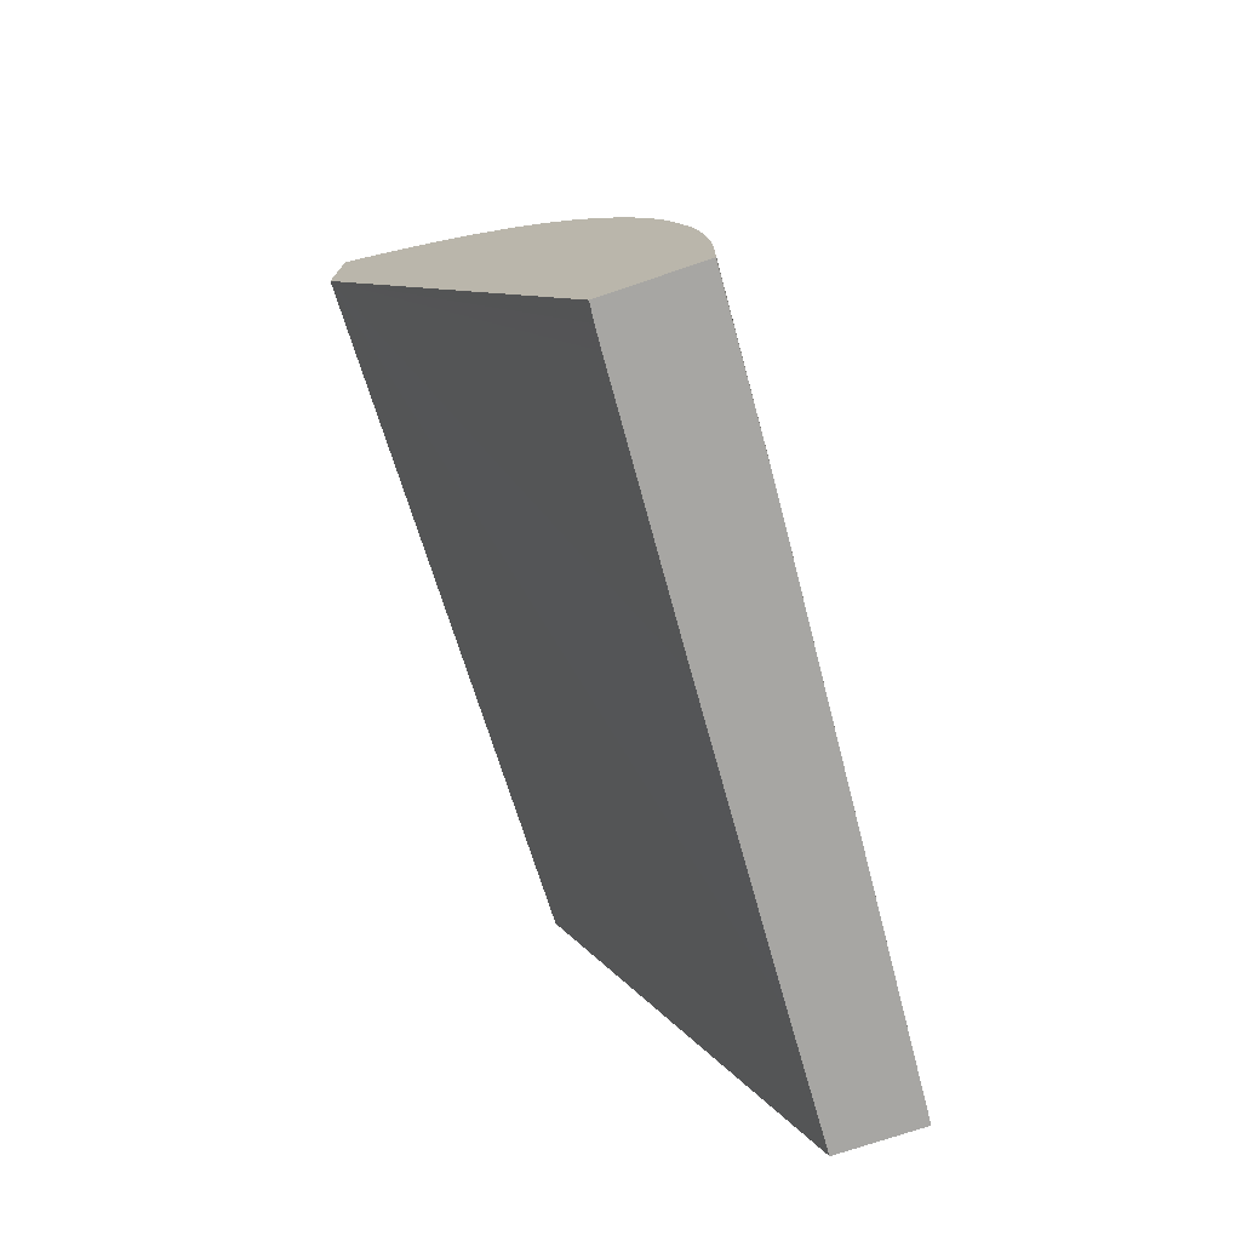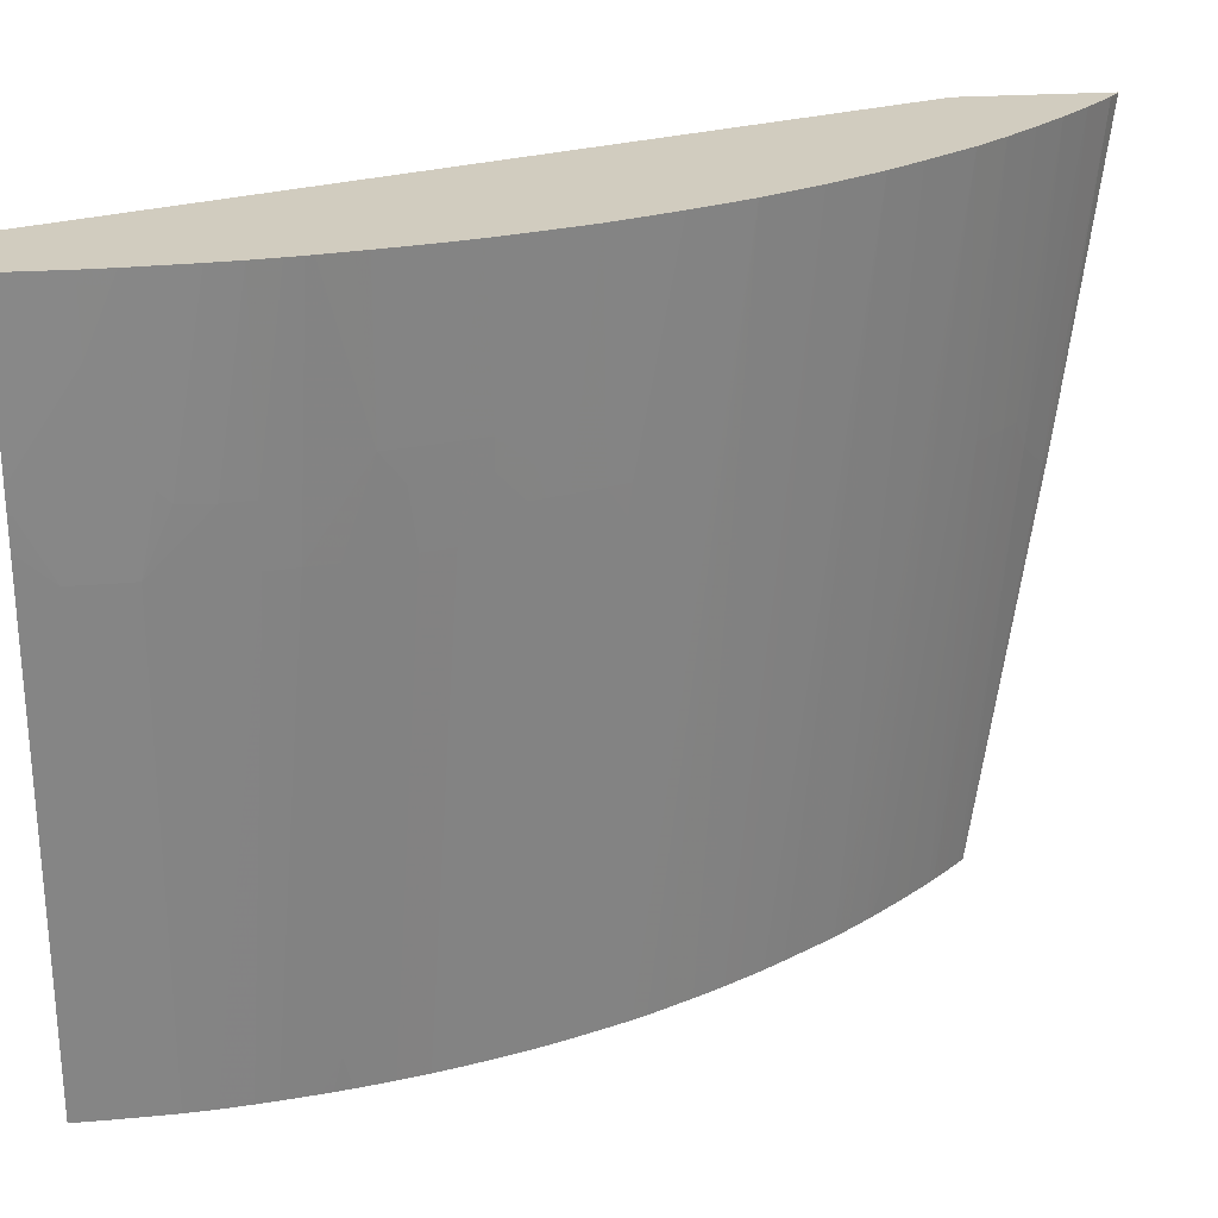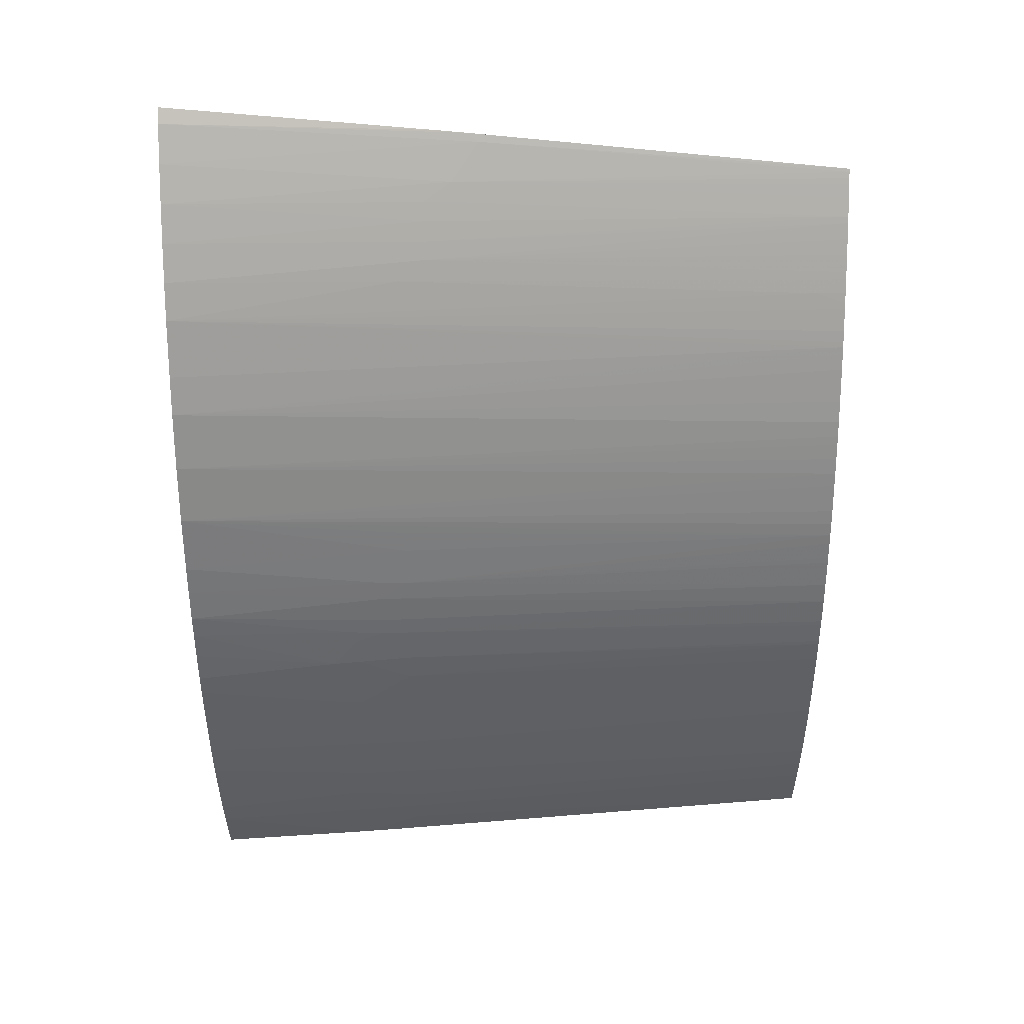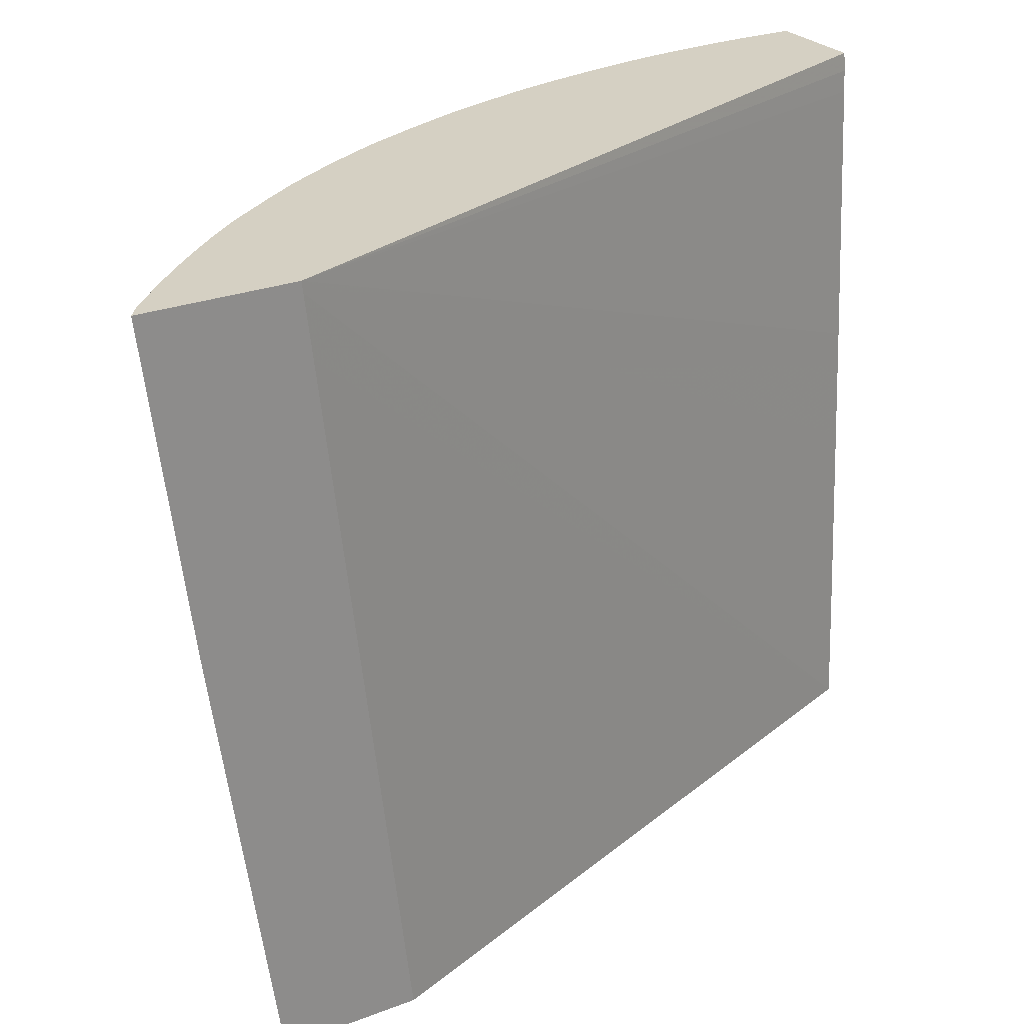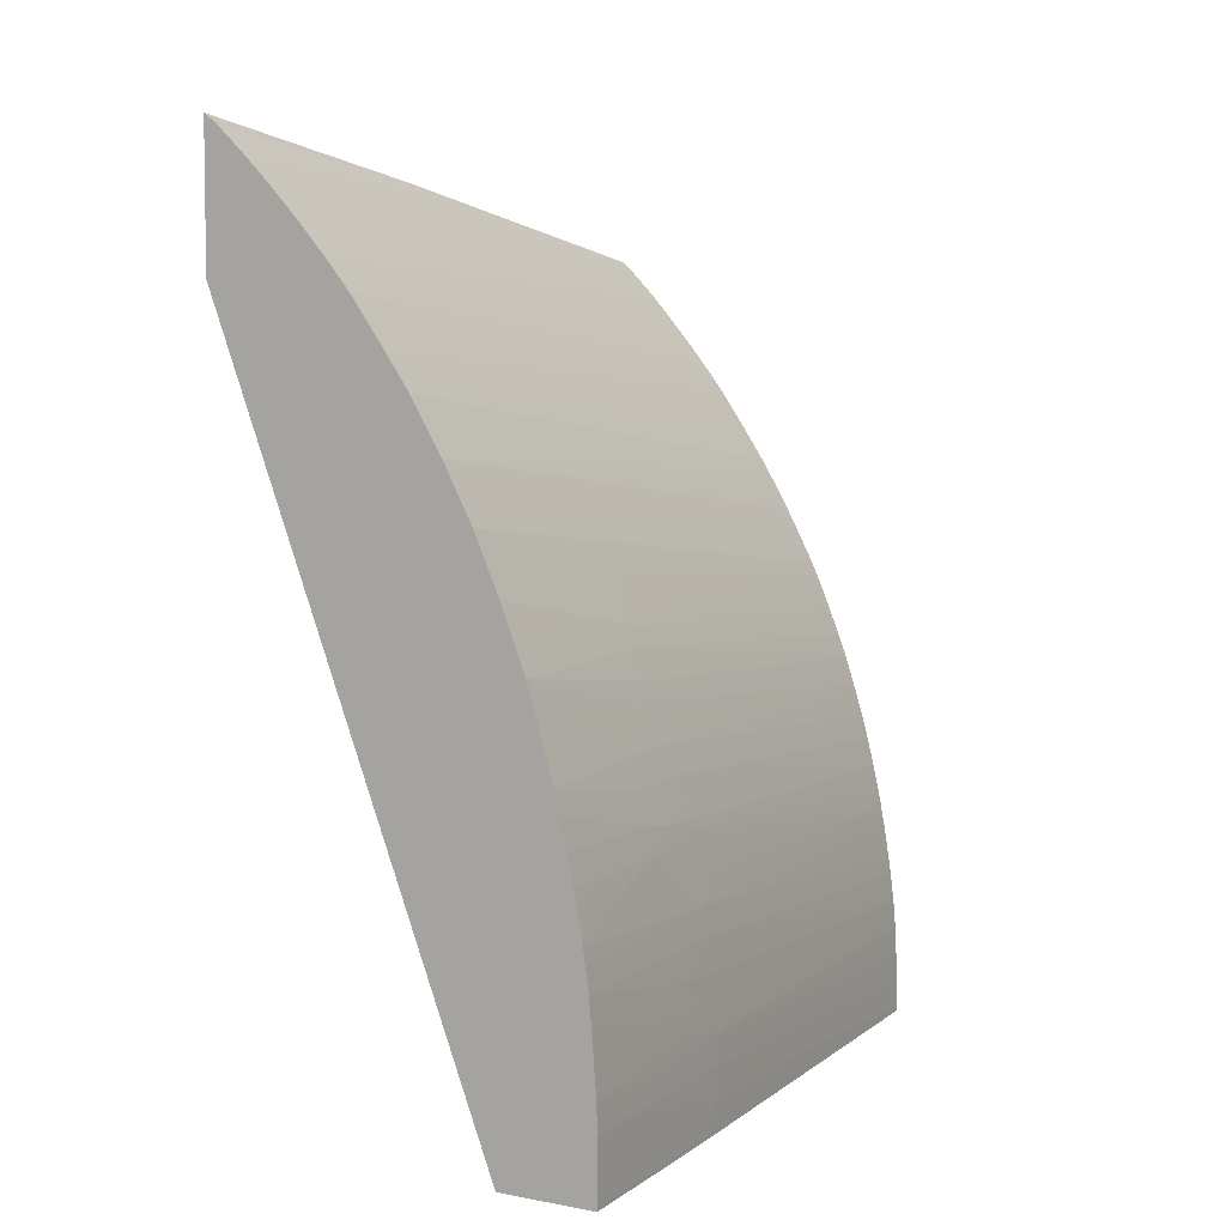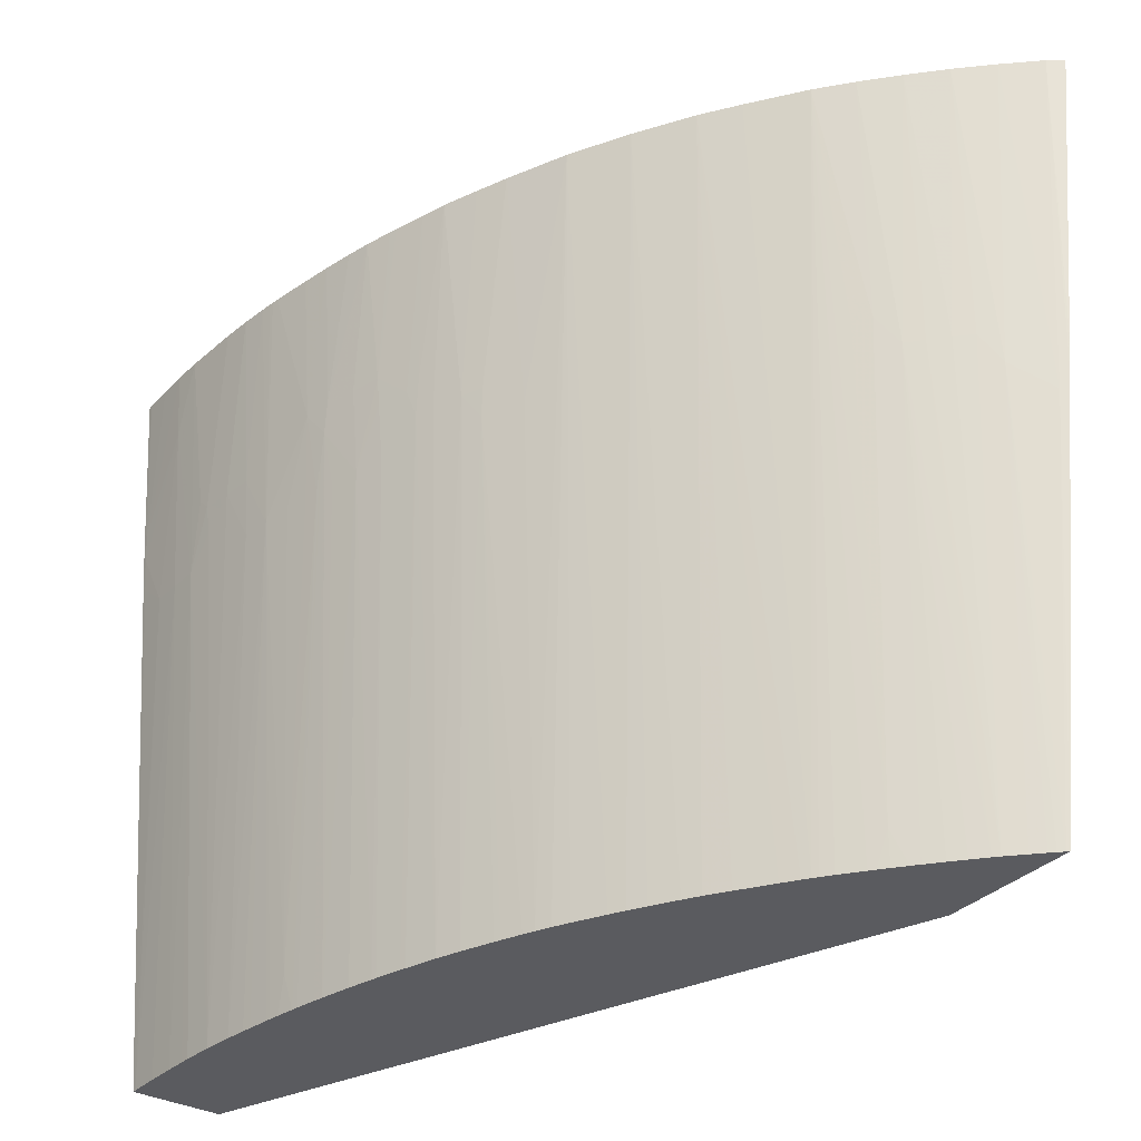
<metadata>
{"format":"obj","ext":"obj","renderer":"f3d","projection":"perspective","resolution":1024,"background":"white","views":[{"elev":-74.1,"azim":18.7,"up":"+Y"},{"elev":24.1,"azim":83.2,"up":"+Z"},{"elev":55.6,"azim":89.5,"up":"+Y"},{"elev":26.2,"azim":-121.1,"up":"+Z"},{"elev":5.2,"azim":30.3,"up":"+Y"},{"elev":-33.5,"azim":143.8,"up":"+Z"}]}
</metadata>
<code>
v 0.01726 0.01981 0.02461
v 0.01758 0.01957 0.02461
v 0.01726 0.019 0.01809
v 0.01726 0.01652 0.02461
v 0.01827 0.01893 0.02461
v 0.0174 0.01874 0.01703
v 0.01726 0.0189 0.01732
v 0.01726 0.01649 0.02438
v 0.02313 -0.001093 0.007896
v 0.02327 -0.001093 0.01093
v 0.02349 -0.001093 0.01503
v 0.02364 -0.001093 0.0177
v 0.02399 -0.001093 0.02371
v 0.02403 -0.001093 0.0242
v 0.02407 -0.001093 0.02461
v 0.01894 0.01827 0.02461
v 0.01814 0.01813 0.0177
v 0.01732 0.01753 0.007896
v 0.01726 0.01758 0.007896
v 0.01726 0.01633 0.02304
v 0.02512 -0.001093 0.007896
v 0.01726 0.01455 0.007896
v 0.02634 -0.001093 0.02461
v 0.01852 0.01784 0.01837
v 0.01959 0.01759 0.02461
v 0.01883 0.0175 0.01837
v 0.01847 0.01779 0.0177
v 0.01776 0.01708 0.007896
v 0.01753 0.01731 0.007896
v 0.01743 0.01742 0.007896
v 0.02603 -0.001093 0.01969
v 0.02512 -0.001001 0.007896
v 0.02599 -0.000332 0.01903
v 0.02603 -0.001001 0.01962
v 0.02613 -0.001093 0.02113
v 0.02635 -0.001001 0.02461
v 0.01808 0.01675 0.007896
v 0.02022 0.01688 0.02461
v 0.01947 0.01681 0.01837
v 0.01917 0.01714 0.01837
v 0.01798 0.01686 0.007896
v 0.02609 -0.001001 0.02037
v 0.02608 -0.001093 0.02037
v 0.02511 -0.000332 0.007896
v 0.02598 0.0003351 0.01903
v 0.02626 0.0003351 0.02304
v 0.02613 -0.001001 0.02104
v 0.02635 -0.000332 0.02461
v 0.01819 0.01663 0.007896
v 0.02081 0.01617 0.02461
v 0.01985 0.01647 0.01903
v 0.01899 0.01572 0.007896
v 0.01871 0.01605 0.007896
v 0.01845 0.01633 0.007896
v 0.02508 0.0003351 0.007896
v 0.02595 0.001002 0.01903
v 0.02636 0.0003351 0.02461
v 0.02633 0.001002 0.02461
v 0.02012 0.01613 0.01903
v 0.02164 0.01503 0.02461
v 0.02017 0.01421 0.007896
v 0.0201 0.01432 0.007896
v 0.01993 0.01455 0.007896
v 0.01958 0.01499 0.007896
v 0.01948 0.01512 0.007896
v 0.01938 0.01537 0.008632
v 0.01911 0.01557 0.007896
v 0.02506 0.0007873 0.007896
v 0.025 0.001671 0.007896
v 0.02595 0.001671 0.0197
v 0.02601 0.001608 0.02043
v 0.02605 0.001344 0.0207
v 0.02505 0.001002 0.007896
v 0.02624 0.002338 0.02461
v 0.02219 0.01424 0.02461
v 0.02028 0.01406 0.007896
v 0.01933 0.01531 0.007896
v 0.02491 0.002338 0.007896
v 0.02575 0.003007 0.01903
v 0.02593 0.002338 0.02037
v 0.02617 0.003007 0.02461
v 0.02251 0.01371 0.02461
v 0.02149 0.01222 0.007896
v 0.02129 0.01255 0.007896
v 0.02098 0.01302 0.007896
v 0.02051 0.01373 0.007896
v 0.02485 0.002791 0.007896
v 0.02566 0.003674 0.01903
v 0.02585 0.003007 0.02037
v 0.02609 0.003607 0.02461
v 0.02294 0.013 0.02461
v 0.02161 0.01202 0.007896
v 0.02481 0.003007 0.007896
v 0.02604 0.003953 0.02461
v 0.02606 0.003844 0.02461
v 0.02476 0.003296 0.007896
v 0.02473 0.00348 0.007896
v 0.02472 0.003586 0.007896
v 0.02471 0.004006 0.008691
v 0.02553 0.004341 0.01903
v 0.02557 0.005011 0.02104
v 0.02363 0.01171 0.02461
v 0.02201 0.01131 0.007896
v 0.02181 0.01167 0.007896
v 0.02601 0.004108 0.02461
v 0.02468 0.003814 0.007896
v 0.0246 0.004202 0.007896
v 0.02536 0.005236 0.01903
v 0.02542 0.004902 0.01903
v 0.02542 0.005502 0.02037
v 0.02545 0.005614 0.02104
v 0.0257 0.005678 0.02461
v 0.02584 0.005011 0.02461
v 0.02589 0.004755 0.02461
v 0.02421 0.01038 0.02461
v 0.02367 0.01035 0.01903
v 0.02345 0.01084 0.01903
v 0.02284 0.009682 0.007896
v 0.0227 0.009997 0.007896
v 0.02253 0.01033 0.007896
v 0.02218 0.01099 0.007896
v 0.02457 0.004341 0.007896
v 0.02537 0.00532 0.01942
v 0.02539 0.005406 0.01987
v 0.02447 0.004796 0.007896
v 0.02442 0.005011 0.007896
v 0.02526 0.005678 0.01903
v 0.02509 0.006347 0.01903
v 0.02526 0.006347 0.02104
v 0.02542 0.006875 0.02461
v 0.02555 0.006347 0.02461
v 0.02449 0.009682 0.02461
v 0.02411 0.009502 0.0197
v 0.02408 0.009426 0.01903
v 0.02295 0.009445 0.007896
v 0.02426 0.005678 0.007896
v 0.02416 0.006032 0.007896
v 0.02411 0.006226 0.007896
v 0.0249 0.007014 0.01903
v 0.02502 0.007014 0.02037
v 0.02508 0.007014 0.02104
v 0.02524 0.007482 0.02461
v 0.0248 0.008911 0.02461
v 0.0243 0.009017 0.0197
v 0.02345 0.008205 0.007896
v 0.02318 0.00888 0.007896
v 0.02313 0.009017 0.007896
v 0.02408 0.006332 0.007896
v 0.02468 0.007926 0.0197
v 0.02479 0.007593 0.0197
v 0.02401 0.00656 0.007896
v 0.02391 0.006885 0.007896
v 0.0248 0.00773 0.02036
v 0.02498 0.00835 0.02461
v 0.02519 0.007662 0.02461
v 0.02472 0.008049 0.02058
v 0.02454 0.00835 0.0197
v 0.02365 0.007681 0.007896
v 0.02387 0.007014 0.007896
f 75 86 76
f 78 87 88
f 69 80 70
f 79 88 89
f 75 85 86
f 79 89 80
f 78 88 79
f 69 79 80
f 71 80 74
f 75 83 84
f 75 82 83
f 74 80 81
f 71 74 72
f 70 80 71
f 80 89 81
f 75 84 85
f 81 89 90
f 91 103 104
f 83 91 92
f 94 101 105
f 69 78 79
f 98 106 99
f 91 104 92
f 91 102 103
f 88 101 94
f 88 100 101
f 82 91 83
f 88 99 100
f 88 97 98
f 88 96 97
f 88 93 96
f 88 90 89
f 88 95 90
f 88 94 95
f 87 93 88
f 88 98 99
f 66 77 67
f 39 53 54
f 61 75 76
f 47 57 48
f 46 58 57
f 46 56 58
f 46 57 47
f 45 56 46
f 45 55 56
f 44 55 45
f 50 59 51
f 42 46 47
f 39 49 40
f 39 54 49
f 39 52 53
f 39 51 52
f 38 51 39
f 99 106 107
f 38 50 51
f 42 47 43
f 65 77 66
f 50 60 61
f 50 62 63
f 60 75 61
f 58 72 74
f 56 73 69
f 56 68 73
f 56 72 58
f 56 71 72
f 56 70 71
f 50 61 62
f 56 69 70
f 51 67 52
f 51 66 67
f 51 59 66
f 50 66 59
f 50 65 66
f 50 64 65
f 50 63 64
f 55 68 56
f 99 107 108
f 144 157 158
f 99 109 100
f 139 150 140
f 139 149 150
f 138 148 139
f 134 147 135
f 134 146 147
f 134 145 146
f 134 144 145
f 139 148 151
f 133 144 134
f 132 143 144
f 130 141 142
f 129 141 130
f 128 141 129
f 128 140 141
f 128 139 140
f 128 138 139
f 132 144 133
f 128 137 138
f 139 151 152
f 140 150 141
f 37 40 49
f 153 156 154
f 149 159 158
f 149 152 159
f 149 153 150
f 149 156 153
f 149 157 156
f 139 152 149
f 149 158 157
f 143 157 144
f 143 156 157
f 143 154 156
f 141 155 142
f 141 154 155
f 141 153 154
f 141 150 153
f 144 158 145
f 99 108 109
f 128 136 137
f 126 136 128
f 107 122 108
f 102 121 103
f 102 120 121
f 102 119 120
f 102 118 119
f 102 117 118
f 102 116 117
f 108 123 124
f 102 115 116
f 101 113 114
f 101 112 113
f 101 111 112
f 101 110 111
f 101 108 110
f 101 109 108
f 100 109 101
f 101 114 105
f 126 128 127
f 108 124 110
f 110 124 122
f 122 124 123
f 118 134 135
f 116 134 118
f 116 133 134
f 116 118 117
f 115 133 116
f 115 132 133
f 108 122 123
f 111 131 112
f 111 129 130
f 110 129 111
f 110 128 129
f 110 127 128
f 110 126 127
f 110 125 126
f 110 122 125
f 111 130 131
f 36 47 48
f 33 46 42
f 35 43 47
f 6 19 7
f 6 18 19
f 6 17 18
f 5 17 6
f 5 16 17
f 4 14 15
f 4 13 14
f 4 12 13
f 4 11 12
f 4 10 11
f 4 9 10
f 4 8 9
f 2 7 3
f 2 6 7
f 2 5 6
f 8 20 9
f 9 21 31
f 9 31 43
f 9 43 35
f 9 37 49
f 9 41 37
f 9 28 41
f 9 29 28
f 9 30 29
f 9 18 30
f 9 19 18
f 1 5 2
f 9 22 19
f 9 11 10
f 9 12 11
f 9 13 12
f 9 14 13
f 9 15 14
f 9 23 15
f 9 35 23
f 9 20 22
f 1 16 5
f 1 25 16
f 1 38 25
f 1 90 95
f 1 81 90
f 1 74 81
f 1 58 74
f 1 48 57
f 1 36 48
f 1 23 36
f 1 95 94
f 1 15 23
f 1 8 4
f 1 20 8
f 1 22 20
f 1 19 22
f 1 7 19
f 1 3 7
f 1 2 3
f 1 4 15
f 9 49 54
f 1 94 105
f 1 114 113
f 1 50 38
f 1 60 50
f 1 75 60
f 1 82 75
f 1 91 82
f 1 102 91
f 1 115 102
f 1 105 114
f 1 132 115
f 1 154 143
f 1 155 154
f 1 142 155
f 1 130 142
f 1 131 130
f 1 112 131
f 1 113 112
f 1 143 132
f 9 54 53
f 1 57 58
f 9 52 67
f 17 29 30
f 17 28 29
f 17 27 28
f 17 24 27
f 16 26 24
f 16 25 26
f 16 24 17
f 9 32 21
f 9 44 32
f 9 55 44
f 9 68 55
f 9 73 68
f 9 69 73
f 9 78 69
f 9 87 78
f 17 30 18
f 21 32 33
f 21 33 34
f 21 34 31
f 9 53 52
f 33 42 34
f 35 47 36
f 33 45 46
f 32 45 33
f 32 44 45
f 31 42 43
f 9 93 87
f 27 41 28
f 26 40 37
f 25 40 26
f 25 39 40
f 25 38 39
f 24 37 27
f 24 26 37
f 23 35 36
f 27 37 41
f 9 96 93
f 31 34 42
f 9 98 97
f 9 121 120
f 9 103 121
f 9 104 103
f 9 92 104
f 9 83 92
f 9 84 83
f 9 85 84
f 9 120 119
f 9 86 85
f 9 61 76
f 9 62 61
f 9 64 63
f 9 65 64
f 9 77 65
f 9 97 96
f 9 67 77
f 9 76 86
f 9 119 118
f 9 63 62
f 9 135 147
f 9 118 135
f 9 122 107
f 9 125 122
f 9 107 106
f 9 106 98
f 9 136 126
f 9 137 136
f 9 138 137
f 9 126 125
f 9 151 148
f 9 152 151
f 9 159 152
f 9 158 159
f 9 145 158
f 9 146 145
f 9 148 138
f 9 147 146

</code>
